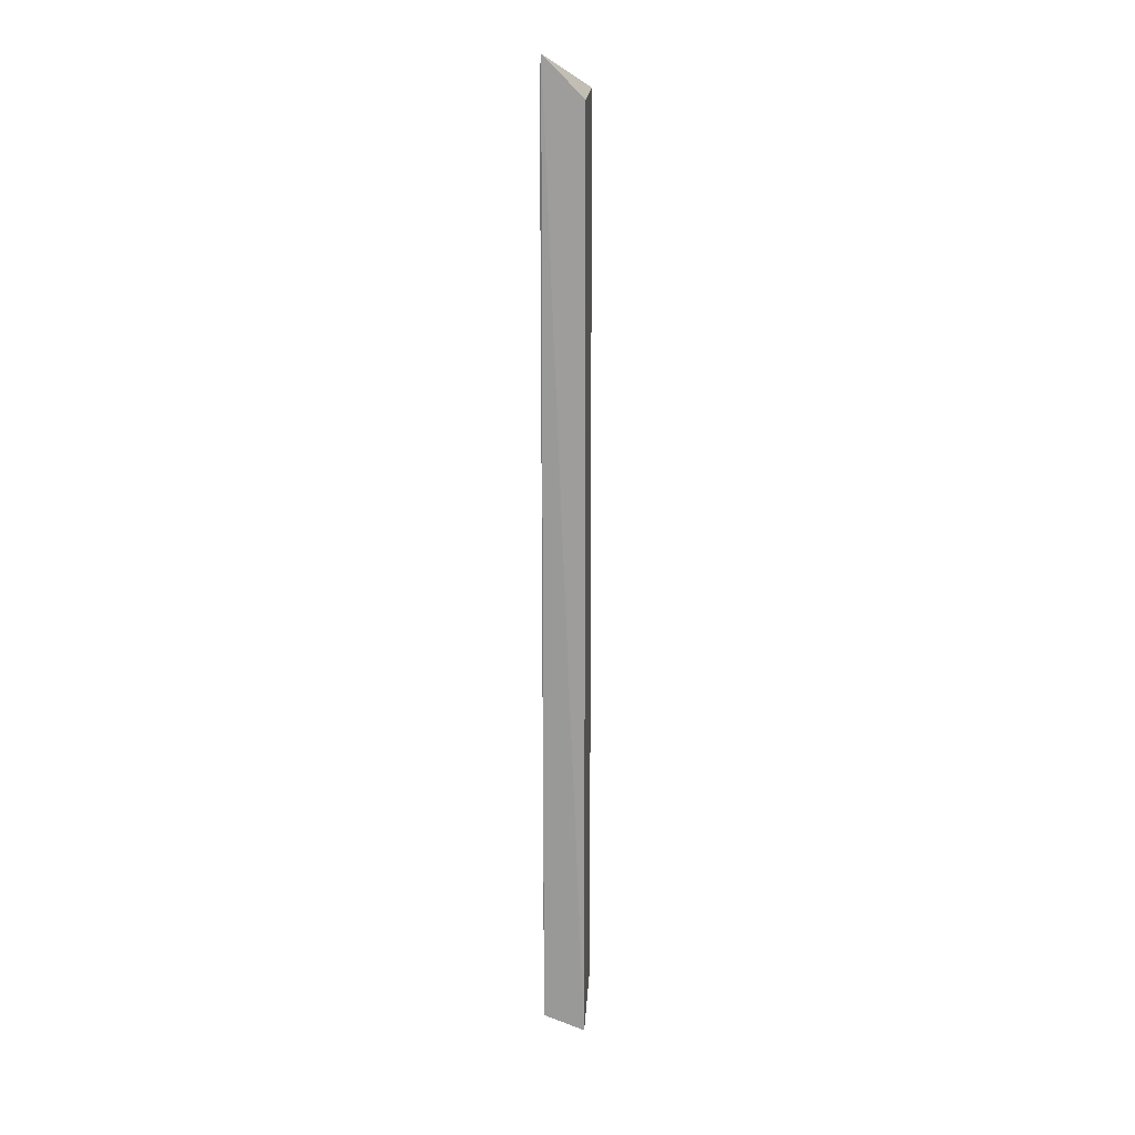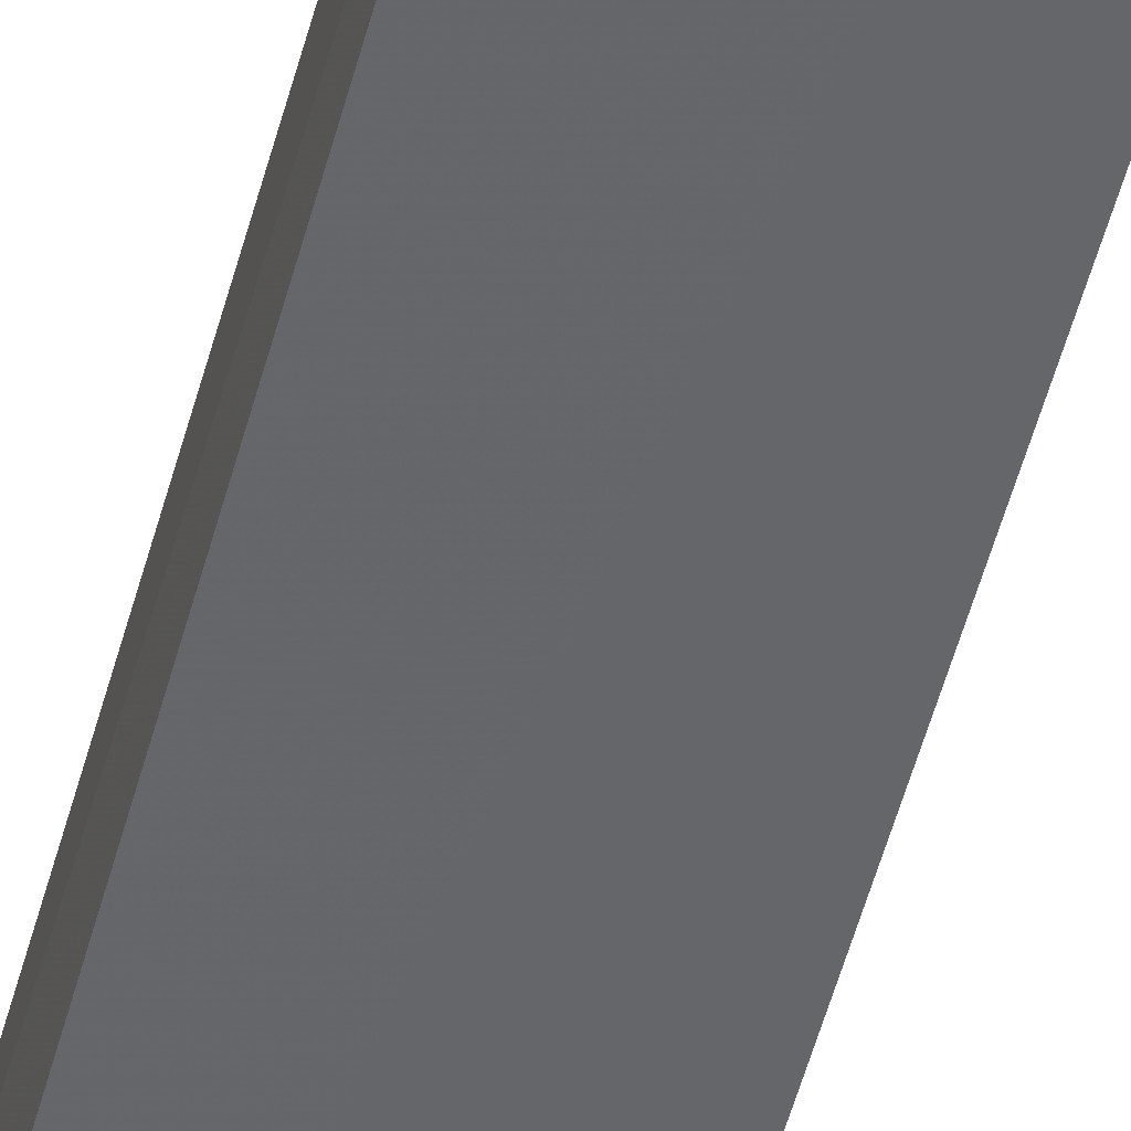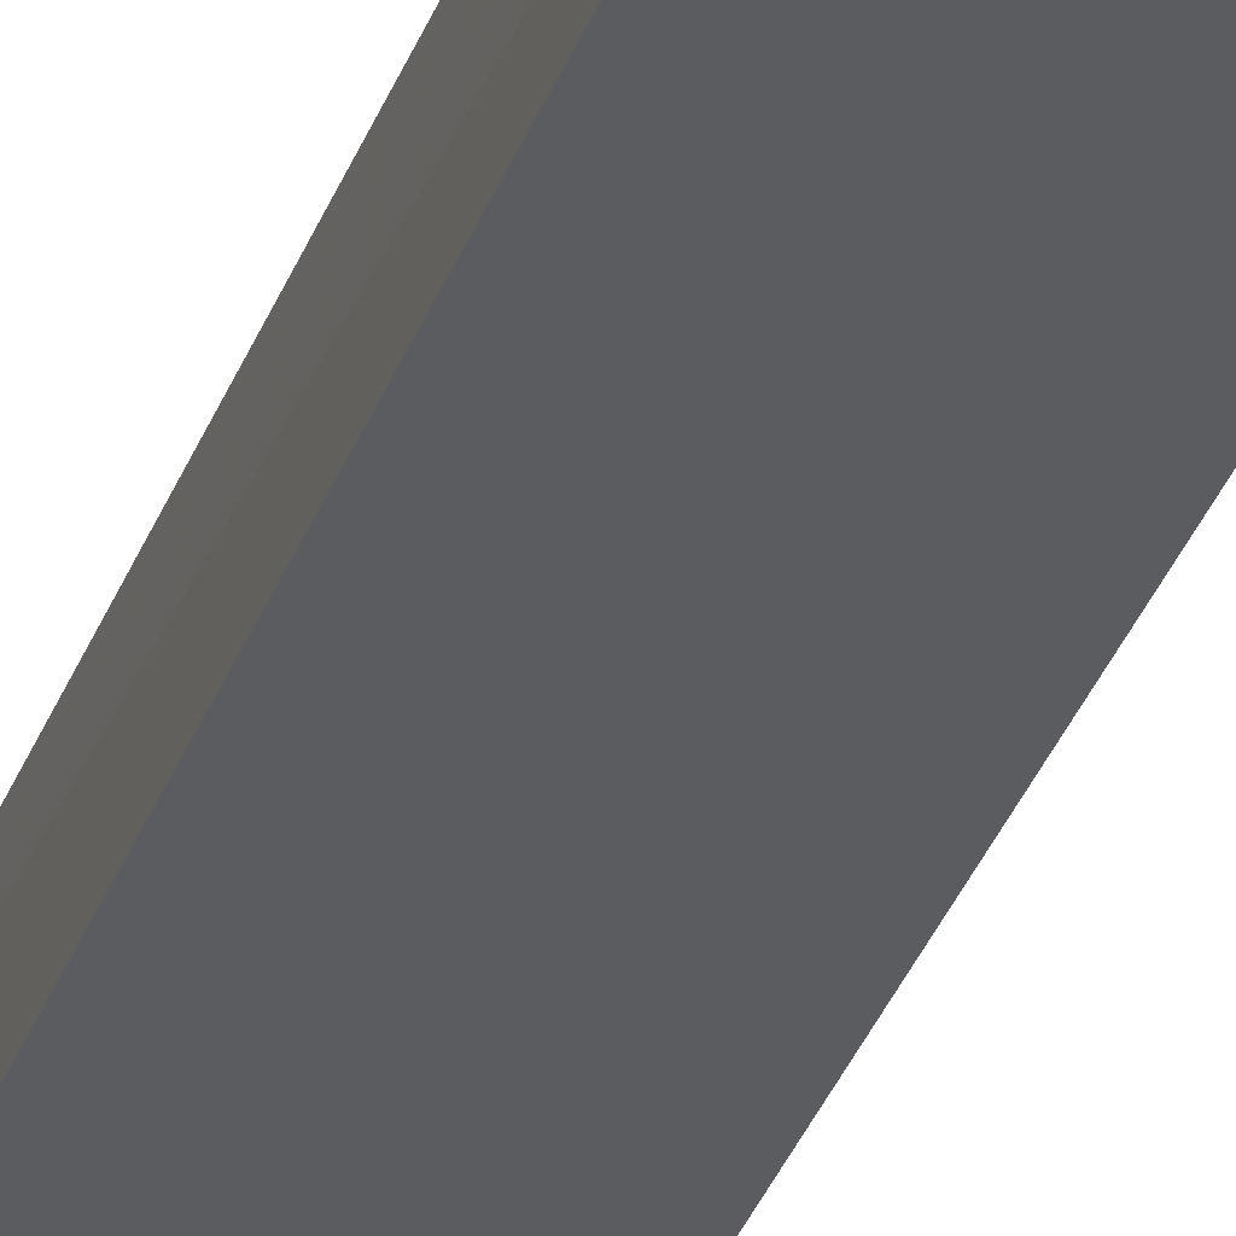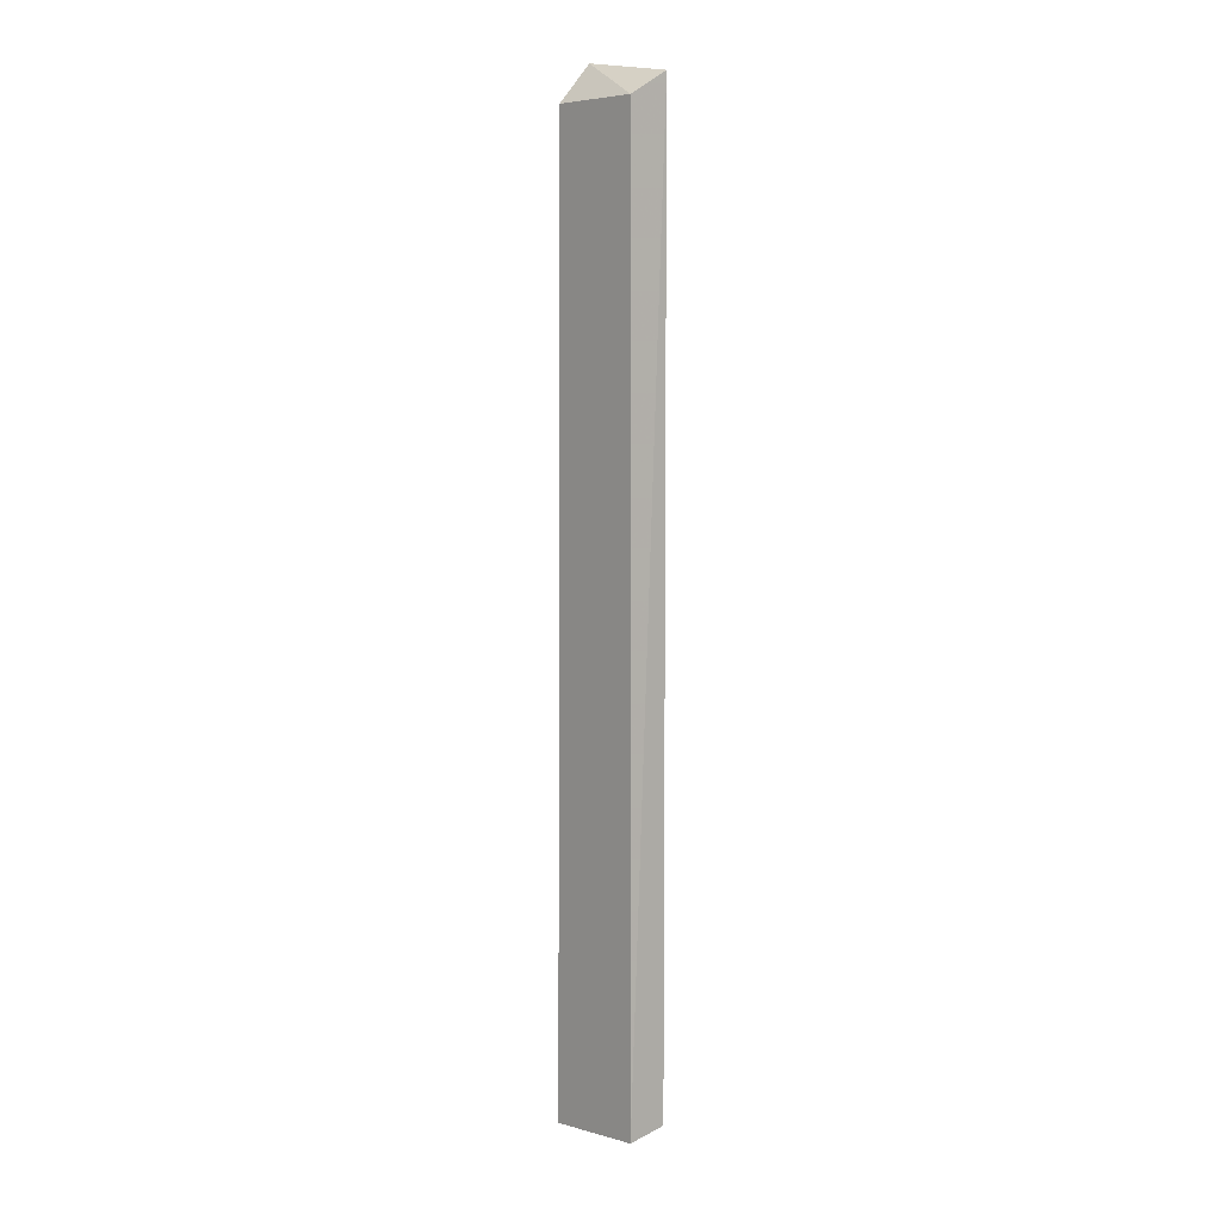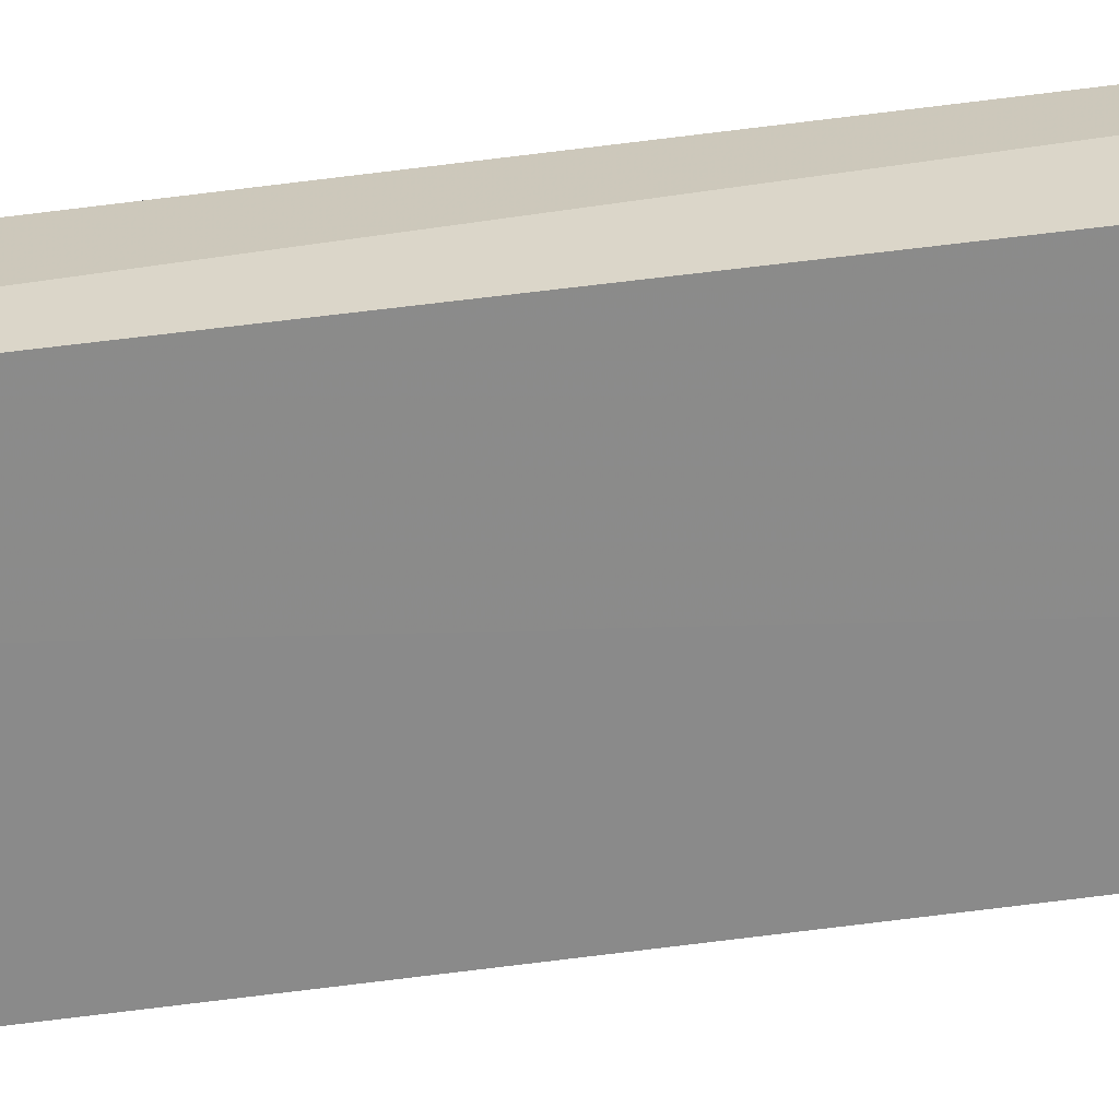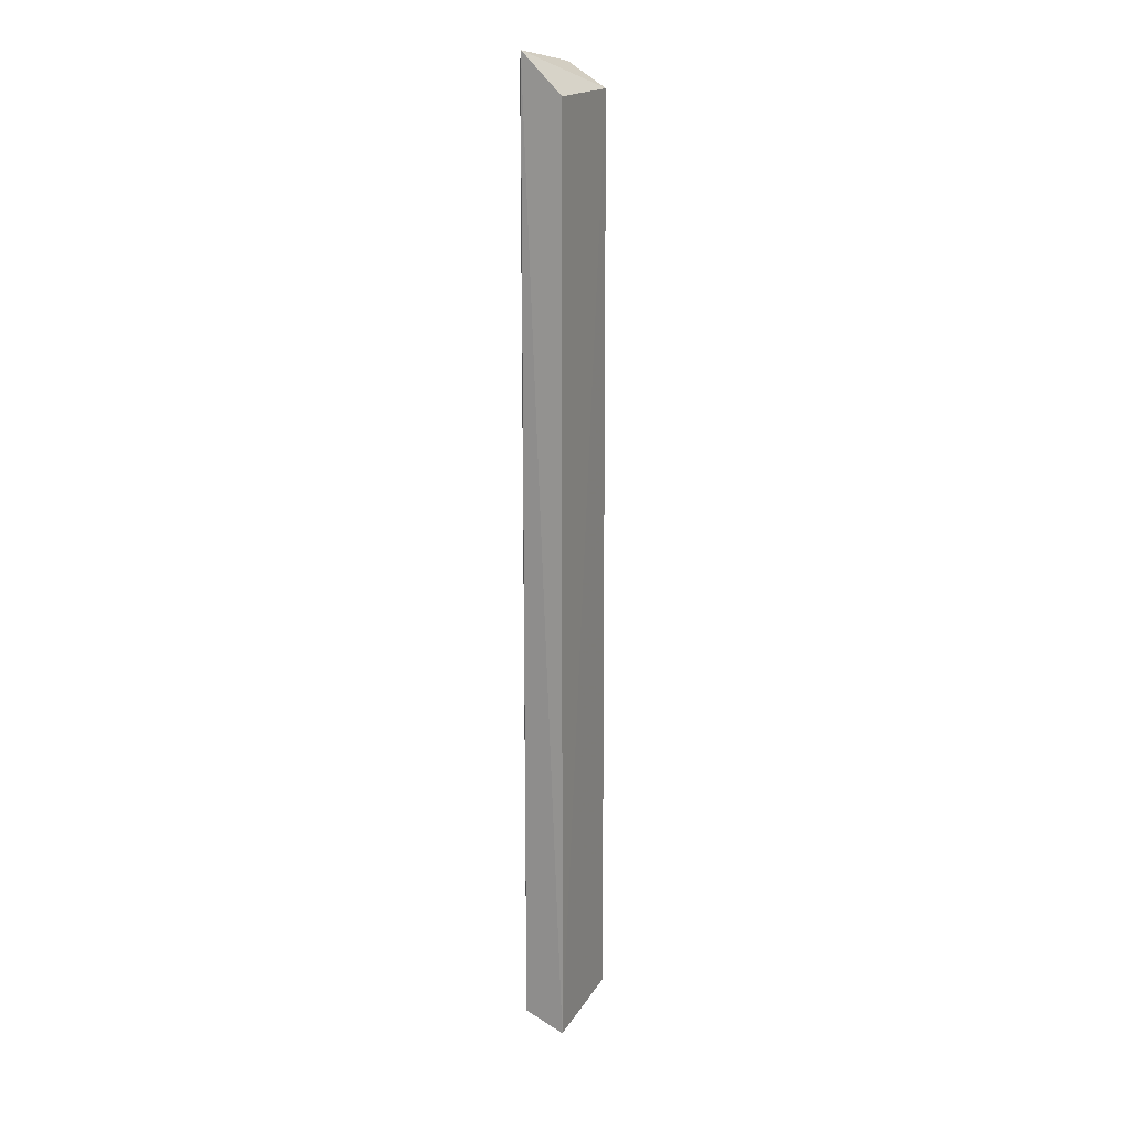
<metadata>
{"format":"obj","ext":"obj","renderer":"f3d","projection":"perspective","resolution":1024,"background":"white","views":[{"elev":20.0,"azim":-86.0,"up":"+Z"},{"elev":-52.0,"azim":165.5,"up":"+Y"},{"elev":-34.9,"azim":161.3,"up":"+Y"},{"elev":6.9,"azim":48.7,"up":"+Z"},{"elev":-63.7,"azim":-82.6,"up":"+Y"},{"elev":18.4,"azim":-64.8,"up":"+Z"}]}
</metadata>
<code>
o convex_2
v 2903 3056 780.8
v 2928 3066 1022
v 2927 3056 1016
v 2903 3066 1026
v 2928 3066 784.7
v 2903 3066 784.6
v 2928 3056 783
v 2904 3056 1016
v 2903 3066 1022
f 6 4 9
f 3 2 4
f 2 5 6
f 1 4 6
f 5 1 6
f 3 1 7
f 2 3 7
f 1 5 7
f 5 2 7
f 1 3 8
f 3 4 8
f 4 1 8
f 4 2 9
f 2 6 9

</code>
